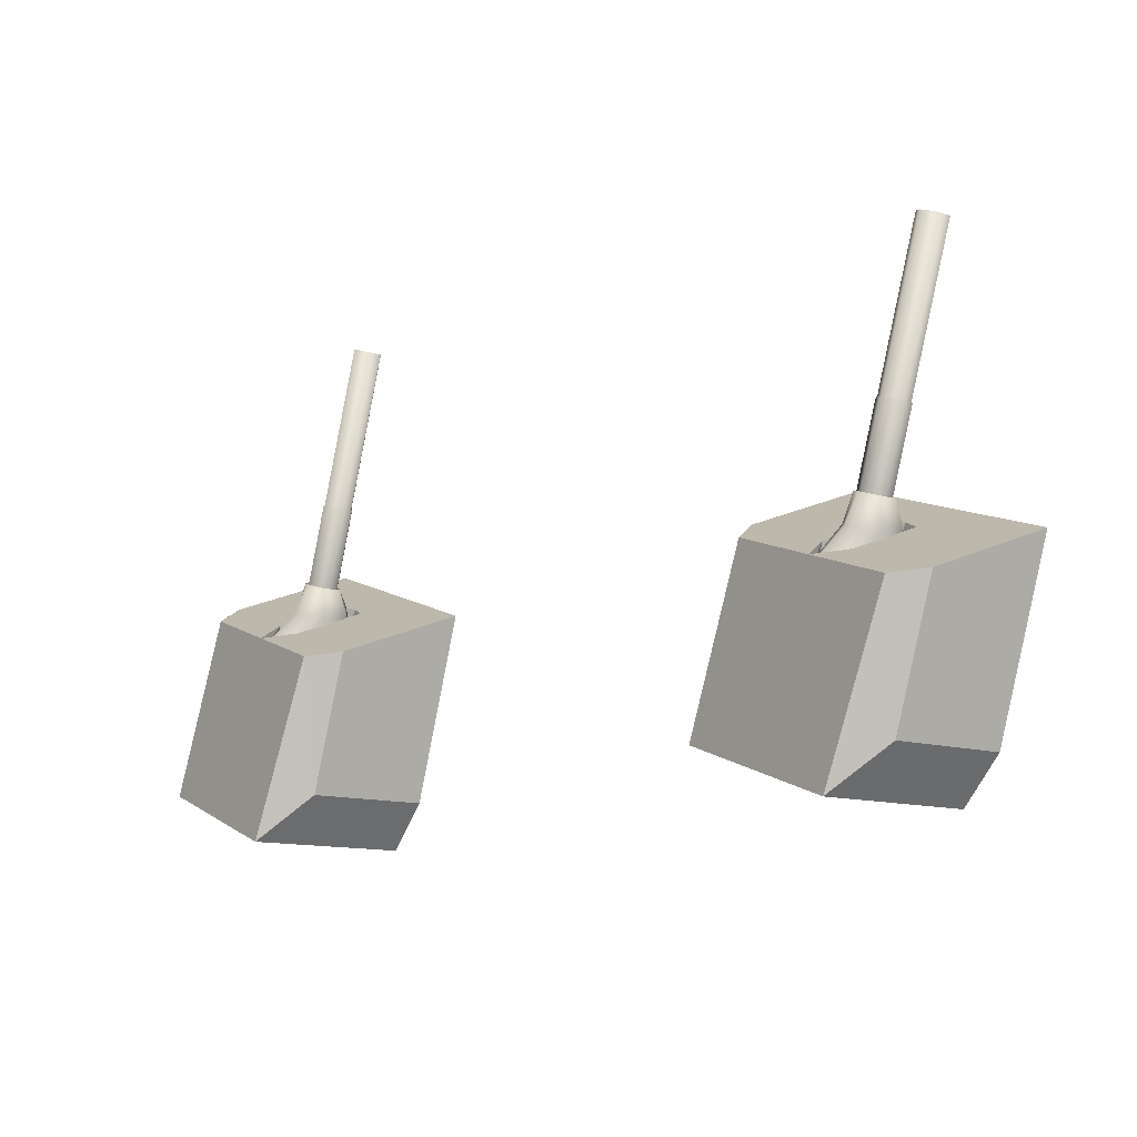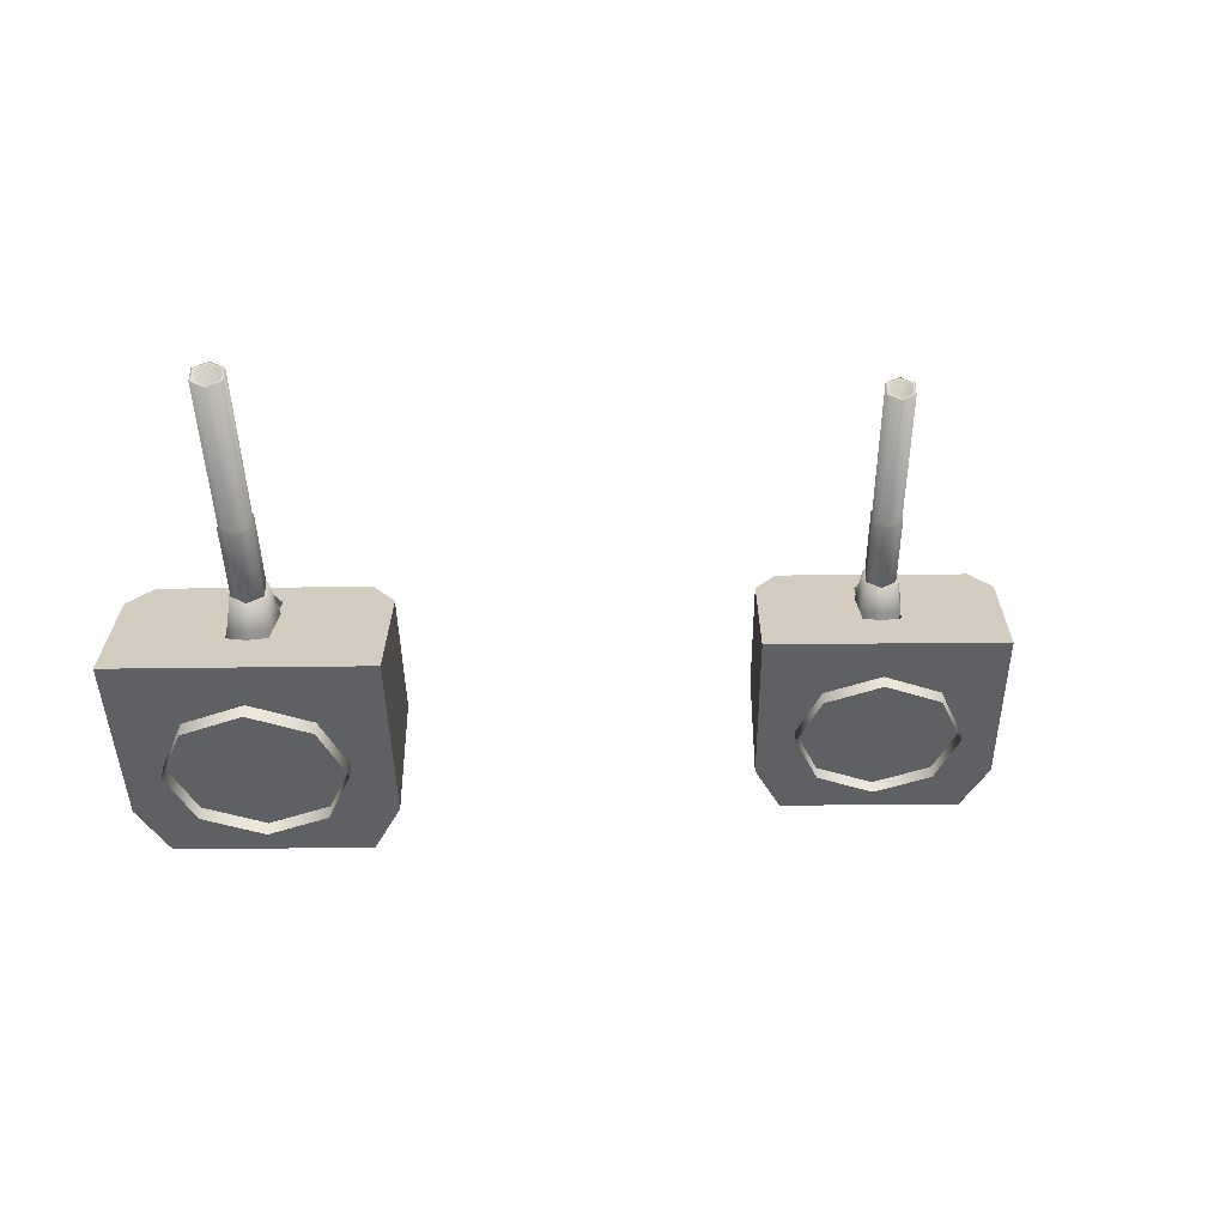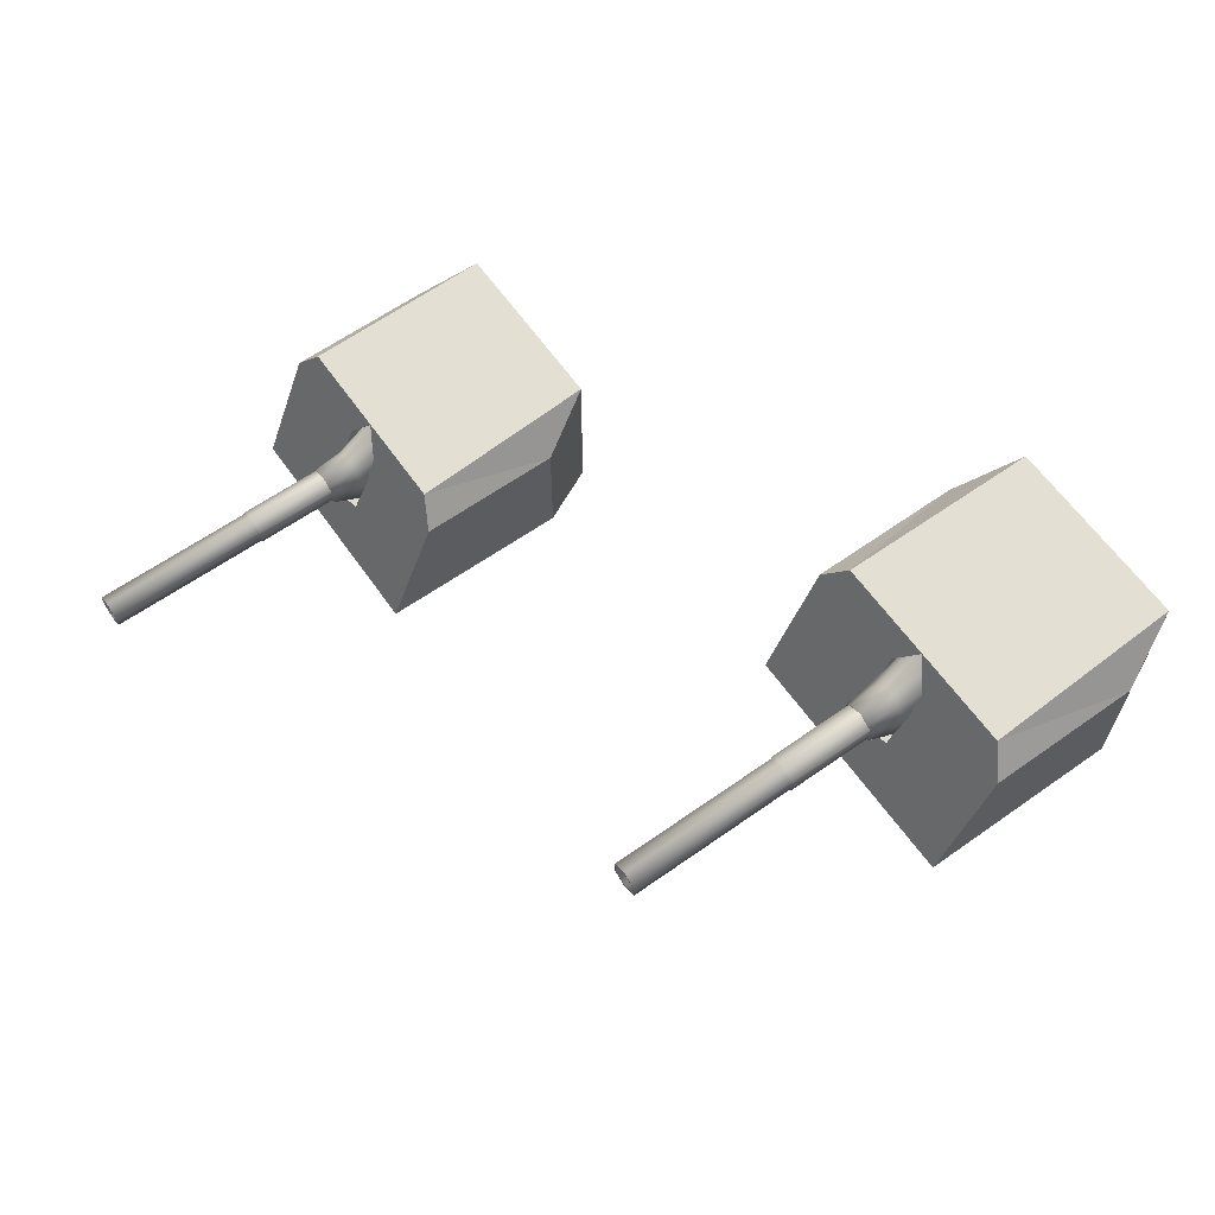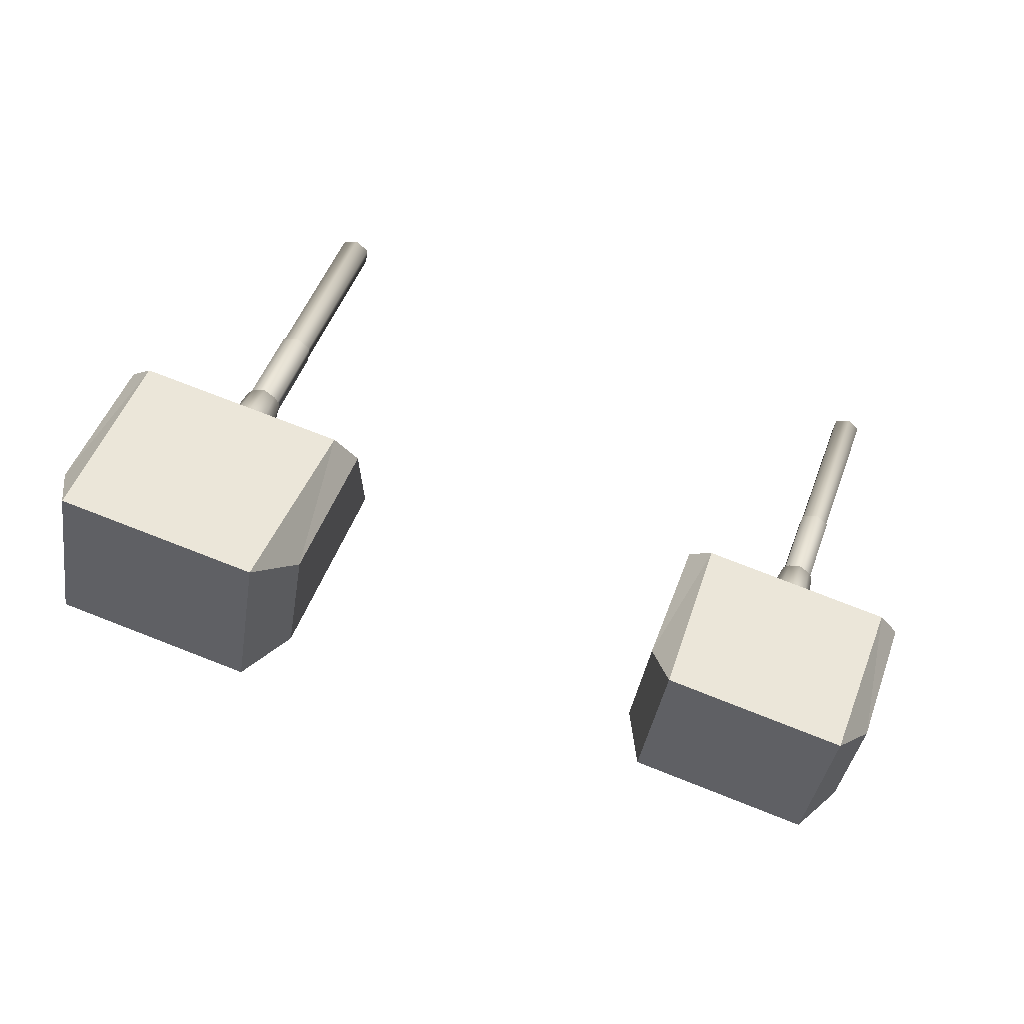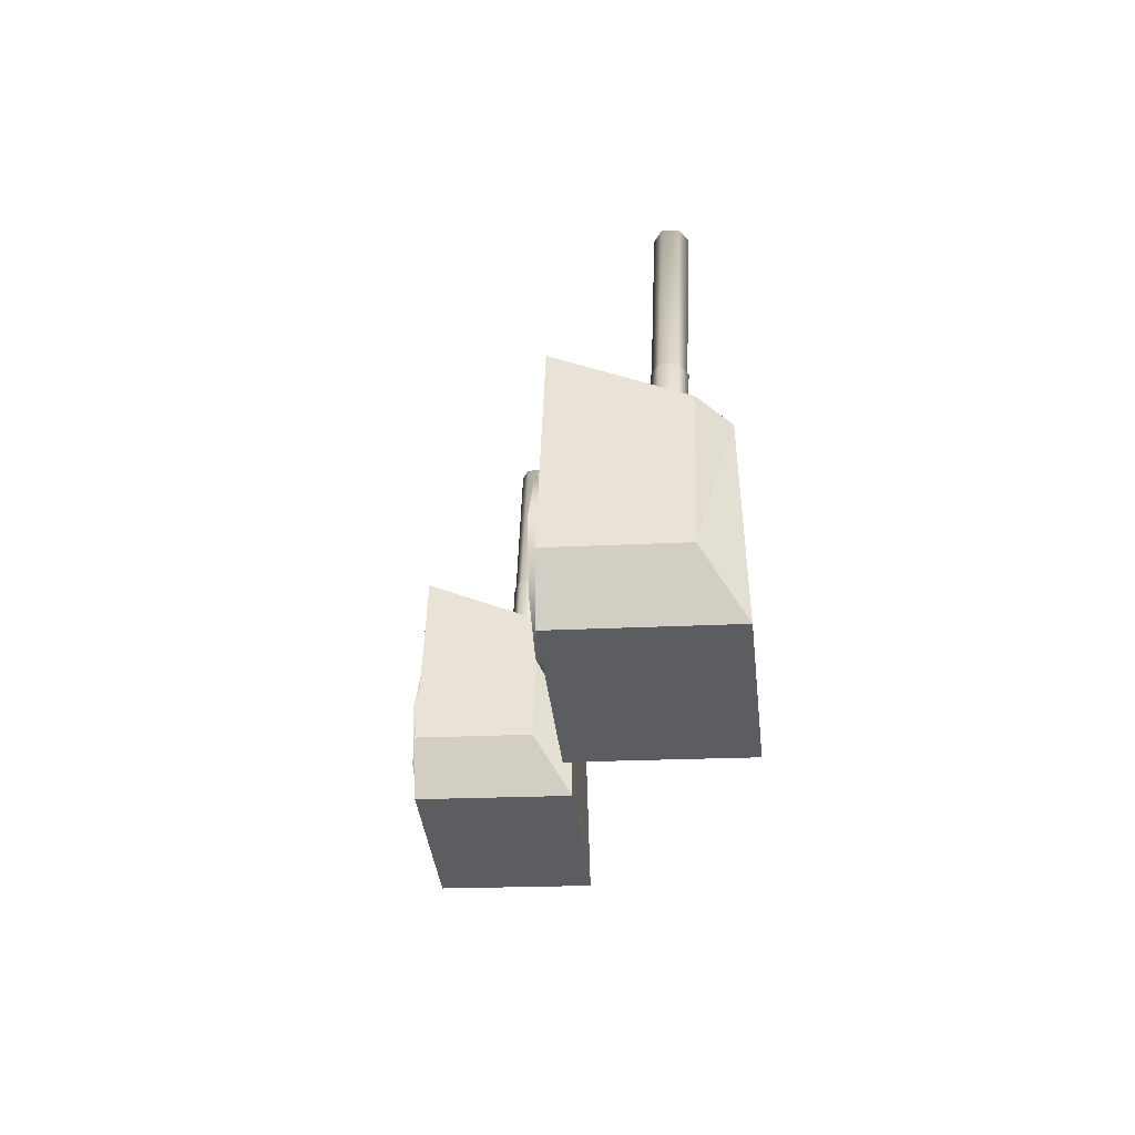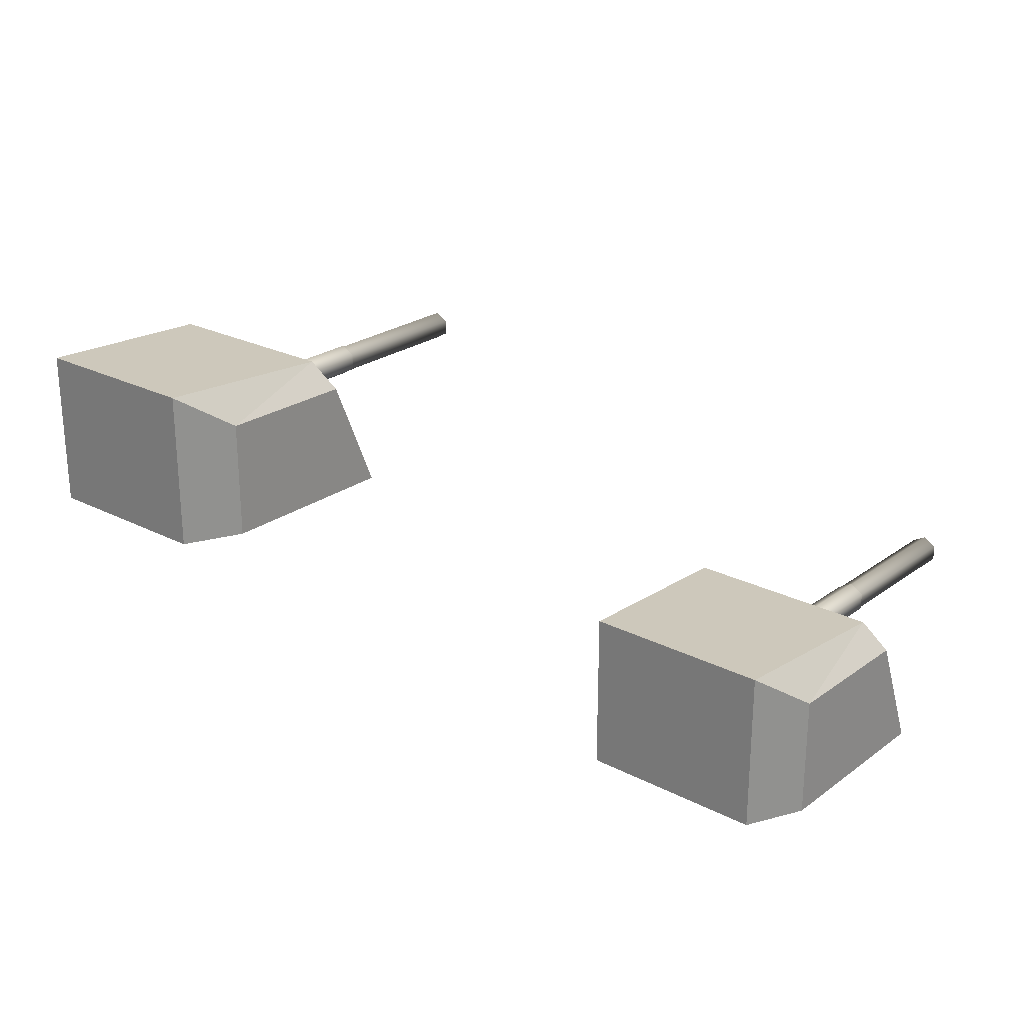
<metadata>
{"format":"obj","ext":"obj","renderer":"f3d","projection":"perspective","resolution":1024,"background":"white","views":[{"elev":-12.7,"azim":-125.5,"up":"+Z"},{"elev":-42.5,"azim":-18.8,"up":"+Y"},{"elev":62.9,"azim":35.1,"up":"+Y"},{"elev":-38.7,"azim":171.2,"up":"+Z"},{"elev":-17.6,"azim":96.5,"up":"+Z"},{"elev":24.2,"azim":-159.3,"up":"+Y"}]}
</metadata>
<code>
o Gun_Z39_main2_barrel.001_Circle.009
v -38.68 5.59 1.277
v -39.01 5.636 1.488
v -38.94 5.476 1.272
v -38.88 6.043 1.533
v -39.01 6.1 1.488
v -38.73 6.077 1.193
v -38.64 5.898 1.226
v -38.84 5.723 1.549
v -38.54 6.428 0.7041
v -38.89 6.184 1.138
v -38.46 5.446 0.7321
v -38.71 5.315 0.6439
v -39.14 5.791 1.443
v -40 5.713 4.301
v -39.01 5.713 1.488
v -39.01 6.023 1.488
v -40.13 5.946 4.256
v -39.14 5.946 1.443
v -40.13 5.791 4.256
v -39.87 5.791 4.346
v -40 5.679 4.301
v -39.85 5.774 4.355
v -39.87 5.946 4.346
v -40 6.058 4.301
v -40 6.023 4.301
v -39.85 5.963 4.355
v -39.2 5.963 2.505
v -39.2 5.774 2.505
v -39.35 6.058 2.451
v -39.34 5.665 2.433
v -39.18 5.767 2.491
v -39.34 6.072 2.433
v -39.18 5.97 2.491
v -38.84 5.97 1.542
v -38.84 5.767 1.542
v -39.01 6.072 1.484
v -38.44 6.223 0.7394
v -38.82 5.953 1.556
v -39.13 5.59 1.117
v -39.14 6.043 1.442
v -39.04 6.077 1.083
v -39.19 5.723 1.426
v -39.14 5.898 1.049
v -38.89 6.428 0.5838
v -38.71 6.56 0.6439
v -38.96 5.446 0.5558
v -38.99 6.223 0.5485
v -38.88 5.791 1.532
v -38.88 5.946 1.532
v -40.16 5.963 4.247
v -39.5 5.963 2.396
v -40.16 5.774 4.247
v -39.5 5.774 2.396
v -39.35 5.679 2.451
v -39.51 5.97 2.374
v -39.18 5.97 1.425
v -39.51 5.767 2.374
v -39.18 5.767 1.425
v -39.2 5.953 1.419
v -39.01 5.665 1.484
v -39.05 6.23 0.8456
v -39.88 6.586 0.3959
v -40.19 6.23 0.4453
v -38.23 4.773 -0.7268
v -39.06 4.773 -1.751
v -38 4.773 -1.378
v -39.61 4.773 -1.21
v -39.02 4.773 1.5
v -40.39 4.773 1.017
v -39.15 5.408 1.174
v -38 6.732 -1.378
v -39.61 6.244 -1.21
v -39.06 6.732 -1.751
v -38.77 6.586 0.7891
v -38.71 5.432 0.6439
v -38.93 5.359 1.271
v -38.93 5.475 0.5668
v -38.71 6.519 0.6439
v -37.65 6.586 1.182
v -38.58 6.23 1.012
v -37.44 6.23 1.412
v -36.94 4.773 -1.004
v -36.86 4.773 -0.2433
v -37.64 4.773 1.984
v -38.71 5.408 1.328
v -36.86 6.244 -0.2433
v -36.94 6.732 -1.004
v -38.5 5.475 0.7211
v -38.48 6.203 0.7271
v -38.95 6.203 0.5608
v -38.92 4.791 -0.9017
v -38.16 4.617 -0.9433
v -38.92 4.617 -0.9017
v -39.39 4.791 0.4324
v -39.43 4.617 -0.3319
v -39.39 4.617 0.4324
v -39.43 4.791 -0.3319
v -38.82 4.791 0.9433
v -38.82 4.617 0.9433
v -37.59 4.791 -0.4323
v -37.59 4.617 -0.4323
v -37.54 4.617 0.3319
v -38.06 4.791 0.9017
v -38.06 4.617 0.9017
v -37.54 4.791 0.3319
v -38.16 4.791 -0.9433
f 61 62 63
f 64 65 66
f 67 68 69
f 70 61 63
f 65 71 66
f 65 72 73
f 74 73 62
f 62 72 63
f 63 67 69
f 75 70 76
f 77 61 70
f 61 78 74
f 79 80 81
f 64 82 83
f 68 83 84
f 85 76 68
f 71 82 66
f 82 86 83
f 74 87 71
f 79 86 87
f 81 83 86
f 85 75 76
f 80 88 85
f 80 78 89
f 61 74 62
f 64 67 65
f 67 64 68
f 63 69 70
f 69 68 70
f 68 76 70
f 65 73 71
f 65 67 72
f 74 71 73
f 62 73 72
f 63 72 67
f 75 77 70
f 77 90 61
f 61 90 78
f 79 74 80
f 64 66 82
f 68 64 83
f 68 84 85
f 84 81 85
f 81 80 85
f 71 87 82
f 82 87 86
f 74 79 87
f 79 81 86
f 81 84 83
f 85 88 75
f 80 89 88
f 80 74 78
f 1 2 3
f 2 4 5
f 6 5 4
f 7 8 1
f 9 10 6
f 11 7 1
f 12 1 3
f 13 14 15
f 16 17 18
f 18 19 13
f 20 21 22
f 23 24 25
f 20 26 23
f 22 27 26
f 21 28 22
f 26 29 24
f 28 30 31
f 27 32 29
f 28 33 27
f 31 34 33
f 30 35 31
f 33 36 32
f 37 6 7
f 6 38 7
f 38 2 8
f 2 39 3
f 2 5 40
f 41 5 10
f 42 43 39
f 44 10 45
f 46 43 47
f 12 39 46
f 14 48 15
f 23 16 49
f 20 49 48
f 19 21 14
f 24 17 25
f 50 19 17
f 51 52 50
f 53 21 52
f 29 50 24
f 53 30 54
f 32 51 29
f 55 53 51
f 56 57 55
f 58 30 57
f 36 55 32
f 47 41 44
f 59 41 43
f 2 59 42
f 1 8 2
f 6 10 5
f 7 38 8
f 9 45 10
f 11 37 7
f 12 11 1
f 13 19 14
f 16 25 17
f 18 17 19
f 20 14 21
f 23 26 24
f 20 22 26
f 22 28 27
f 21 54 28
f 26 27 29
f 28 54 30
f 27 33 32
f 28 31 33
f 31 35 34
f 30 60 35
f 33 34 36
f 37 9 6
f 6 4 38
f 38 4 2
f 2 42 39
f 41 40 5
f 42 59 43
f 44 41 10
f 46 39 43
f 12 3 39
f 14 20 48
f 23 25 16
f 20 23 49
f 19 52 21
f 24 50 17
f 50 52 19
f 51 53 52
f 53 54 21
f 29 51 50
f 53 57 30
f 32 55 51
f 55 57 53
f 56 58 57
f 58 60 30
f 36 56 55
f 47 43 41
f 59 40 41
f 2 40 59
f 91 92 93
f 94 95 96
f 97 93 95
f 98 96 99
f 92 100 101
f 102 103 104
f 101 105 102
f 104 98 99
f 91 106 92
f 94 97 95
f 97 91 93
f 98 94 96
f 92 106 100
f 102 105 103
f 101 100 105
f 104 103 98
o Gun_Z39_main2_turret_Circle.006
v -45.04 4.138 1.187
v -45.96 3.782 1.011
v -44.83 3.782 1.418
v -45.61 2.325 -0.7255
v -44.32 2.325 -0.9962
v -44.24 2.325 -0.2349
v -46.4 2.325 1.498
v -45.03 2.325 1.988
v -46.1 2.96 1.327
v -46.32 2.911 1.268
v -45.38 4.284 -1.375
v -45.38 2.325 -1.375
v -44.24 3.796 -0.2349
v -46.15 4.138 0.7876
v -44.32 4.284 -0.9962
v -46.1 2.984 0.6428
v -45.88 3.027 0.721
v -46.1 4.071 0.6428
v -45.86 3.756 0.7272
v -46.44 3.782 0.8427
v -47.27 4.138 0.3887
v -47.57 3.782 0.4365
v -46.44 2.325 -1.754
v -46.98 2.325 -1.216
v -47.78 2.325 1.007
v -46.53 2.96 1.171
v -46.98 3.796 -1.216
v -46.44 4.284 -1.754
v -46.32 3.027 0.5646
v -46.33 3.756 0.5584
v -45.53 2.17 -0.9416
v -44.96 2.344 -0.4277
v -44.96 2.17 -0.4277
v -44.93 2.17 0.3368
v -45.44 2.344 0.9039
v -45.44 2.17 0.9039
v -44.93 2.344 0.3368
v -46.21 2.344 0.9416
v -46.21 2.17 0.9416
v -46.3 2.344 -0.9039
v -46.3 2.17 -0.9039
v -46.77 2.344 0.4277
v -46.81 2.17 -0.3367
v -46.77 2.17 0.4277
v -46.81 2.344 -0.3367
v -45.53 2.344 -0.9416
v -46.07 3.142 1.276
v -46.4 3.189 1.485
v -46.32 3.028 1.269
v -46.27 3.596 1.531
v -46.4 3.653 1.485
v -46.12 3.63 1.191
v -46.02 3.451 1.226
v -46.22 3.275 1.548
v -45.93 3.98 0.7038
v -46.28 3.736 1.136
v -45.85 2.998 0.7322
v -46.1 2.867 0.6428
v -46.53 3.343 1.44
v -47.4 3.266 4.293
v -46.4 3.266 1.485
v -46.4 3.576 1.485
v -47.53 3.498 4.248
v -46.53 3.498 1.44
v -47.53 3.343 4.248
v -47.28 3.343 4.338
v -47.4 3.231 4.293
v -47.25 3.326 4.348
v -47.28 3.498 4.338
v -47.4 3.61 4.293
v -47.4 3.576 4.293
v -47.25 3.515 4.348
v -46.59 3.515 2.502
v -46.59 3.326 2.502
v -46.74 3.61 2.446
v -46.74 3.217 2.428
v -46.57 3.319 2.488
v -46.74 3.624 2.428
v -46.57 3.522 2.488
v -46.23 3.522 1.54
v -46.23 3.319 1.54
v -46.4 3.624 1.481
v -45.83 3.775 0.7396
v -46.21 3.505 1.554
v -46.52 3.142 1.114
v -46.53 3.596 1.439
v -46.43 3.63 1.08
v -46.58 3.275 1.422
v -46.53 3.451 1.046
v -46.27 3.98 0.5817
v -46.1 4.112 0.6428
v -46.35 2.998 0.5533
v -46.37 3.775 0.5459
v -46.27 3.343 1.53
v -46.27 3.498 1.53
v -47.56 3.515 4.238
v -46.9 3.515 2.391
v -47.56 3.326 4.238
v -46.9 3.326 2.391
v -46.74 3.231 2.446
v -46.9 3.522 2.369
v -46.56 3.522 1.422
v -46.9 3.319 2.369
v -46.56 3.319 1.422
v -46.59 3.505 1.416
v -46.4 3.217 1.481
f 107 108 109
f 110 111 112
f 113 112 114
f 115 116 113
f 117 111 118
f 111 119 112
f 120 121 117
f 107 119 121
f 109 112 119
f 115 122 116
f 108 123 115
f 108 124 125
f 126 127 128
f 110 129 118
f 130 113 131
f 132 126 128
f 129 117 118
f 129 133 134
f 120 134 127
f 127 133 128
f 128 130 131
f 122 132 116
f 135 126 132
f 126 124 120
f 107 120 108
f 110 118 111
f 113 110 112
f 113 114 115
f 114 109 115
f 109 108 115
f 117 121 111
f 111 121 119
f 120 107 121
f 107 109 119
f 109 114 112
f 115 123 122
f 108 125 123
f 108 120 124
f 126 120 127
f 110 130 129
f 130 110 113
f 128 131 132
f 131 113 132
f 113 116 132
f 129 134 117
f 129 130 133
f 120 117 134
f 127 134 133
f 128 133 130
f 122 135 132
f 135 136 126
f 126 136 124
f 137 138 139
f 140 141 142
f 139 143 140
f 142 144 145
f 146 137 147
f 148 149 150
f 151 147 149
f 144 150 145
f 137 152 138
f 140 143 141
f 139 138 143
f 142 141 144
f 146 152 137
f 148 151 149
f 151 146 147
f 144 148 150
f 153 154 155
f 154 156 157
f 158 157 156
f 159 160 153
f 161 162 158
f 163 159 153
f 164 153 155
f 165 166 167
f 168 169 170
f 170 171 165
f 172 173 174
f 175 176 177
f 172 178 175
f 174 179 178
f 173 180 174
f 178 181 176
f 180 182 183
f 179 184 181
f 180 185 179
f 183 186 185
f 182 187 183
f 185 188 184
f 189 158 159
f 158 190 159
f 190 154 160
f 154 191 155
f 154 157 192
f 193 157 162
f 194 195 191
f 196 162 197
f 198 195 199
f 164 191 198
f 166 200 167
f 175 168 201
f 172 201 200
f 171 173 166
f 176 169 177
f 202 171 169
f 203 204 202
f 205 173 204
f 181 202 176
f 205 182 206
f 184 203 181
f 207 205 203
f 208 209 207
f 210 182 209
f 188 207 184
f 199 193 196
f 211 193 195
f 154 211 194
f 153 160 154
f 158 162 157
f 159 190 160
f 161 197 162
f 163 189 159
f 164 163 153
f 165 171 166
f 168 177 169
f 170 169 171
f 172 166 173
f 175 178 176
f 172 174 178
f 174 180 179
f 173 206 180
f 178 179 181
f 180 206 182
f 179 185 184
f 180 183 185
f 183 187 186
f 182 212 187
f 185 186 188
f 189 161 158
f 158 156 190
f 190 156 154
f 154 194 191
f 193 192 157
f 194 211 195
f 196 193 162
f 198 191 195
f 164 155 191
f 166 172 200
f 175 177 168
f 172 175 201
f 171 204 173
f 176 202 169
f 202 204 171
f 203 205 204
f 205 206 173
f 181 203 202
f 205 209 182
f 184 207 203
f 207 209 205
f 208 210 209
f 210 212 182
f 188 208 207
f 199 195 193
f 211 192 193
f 154 192 211

</code>
